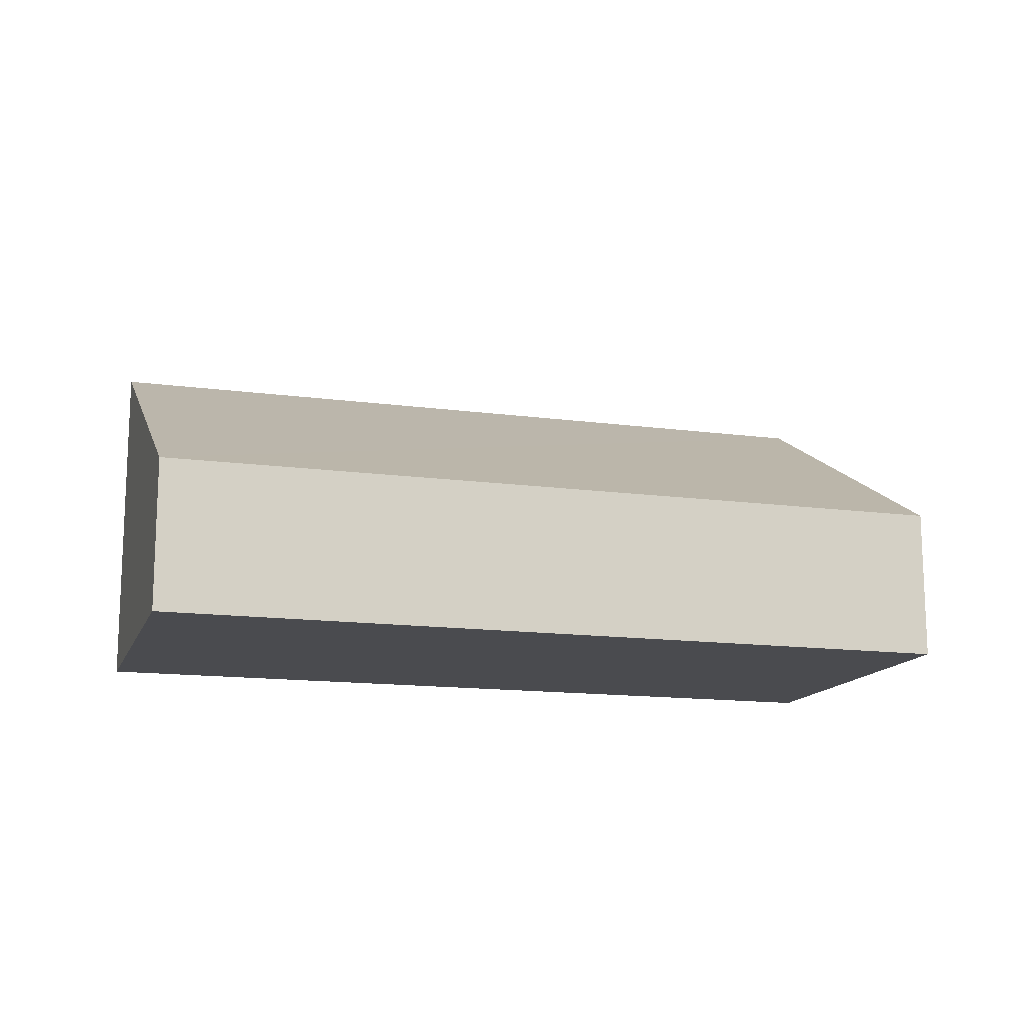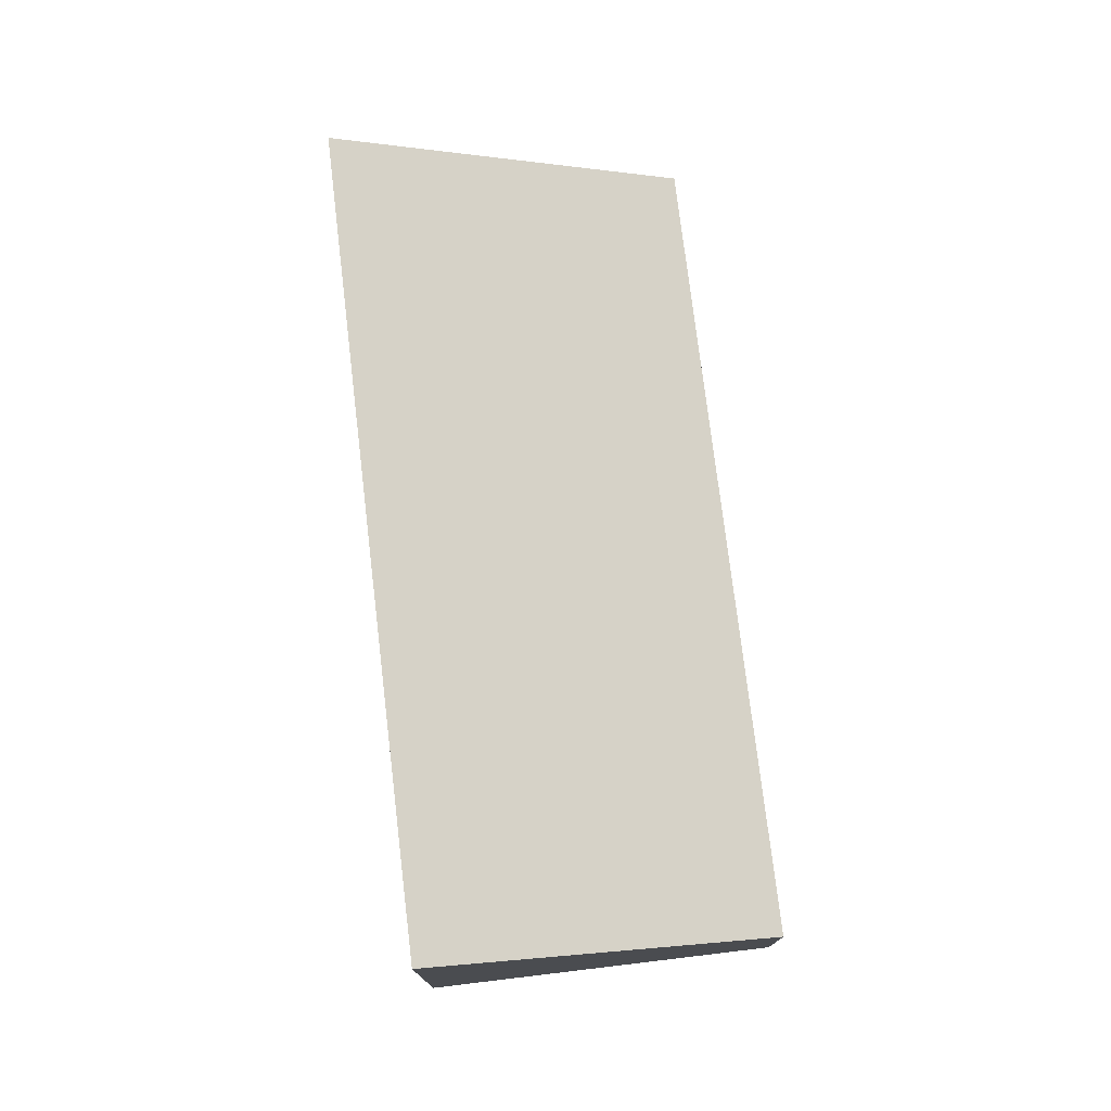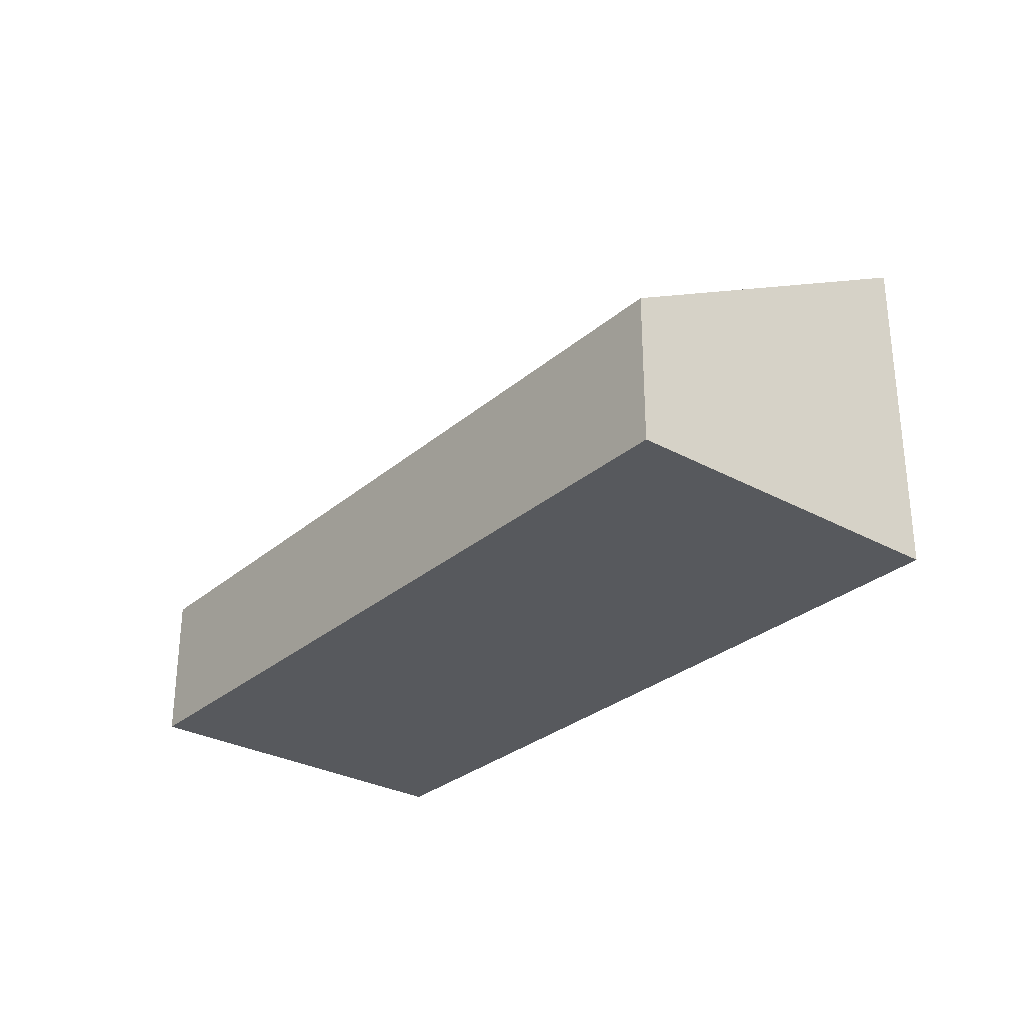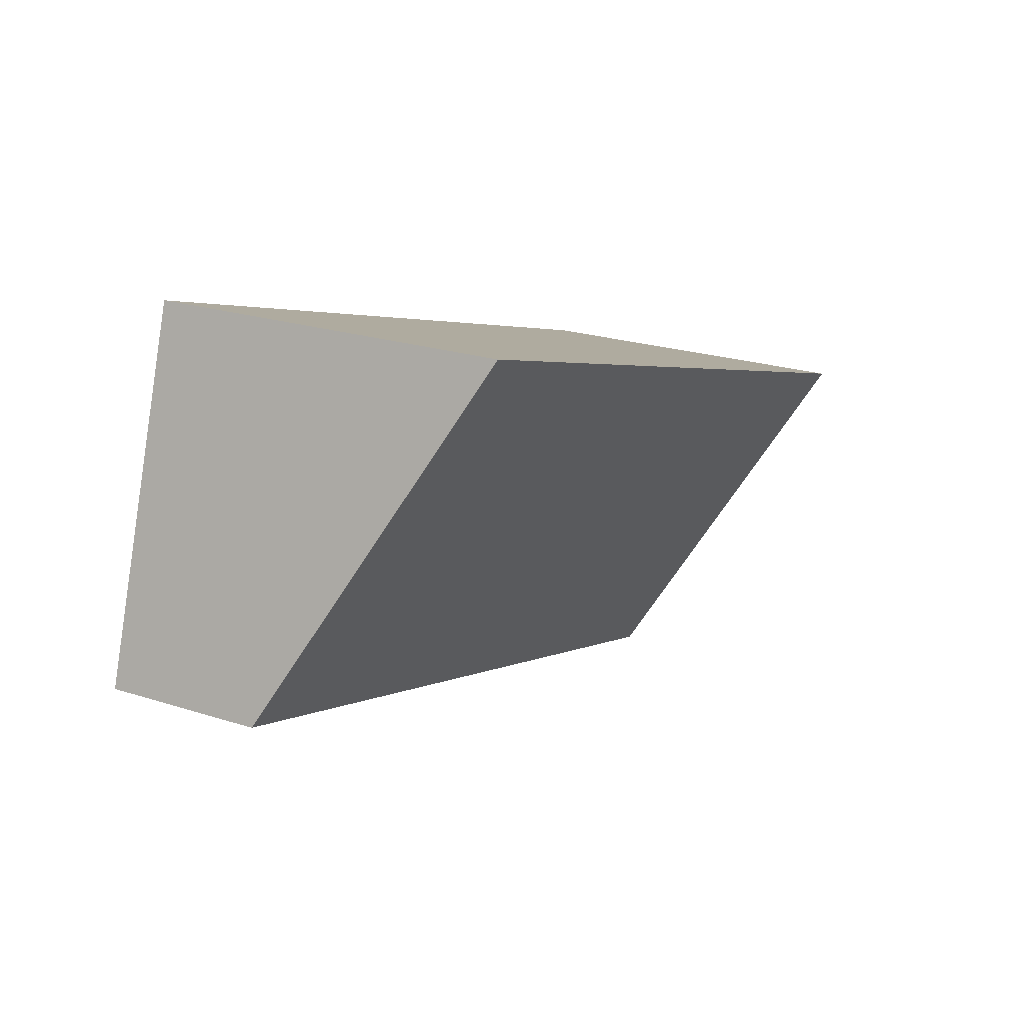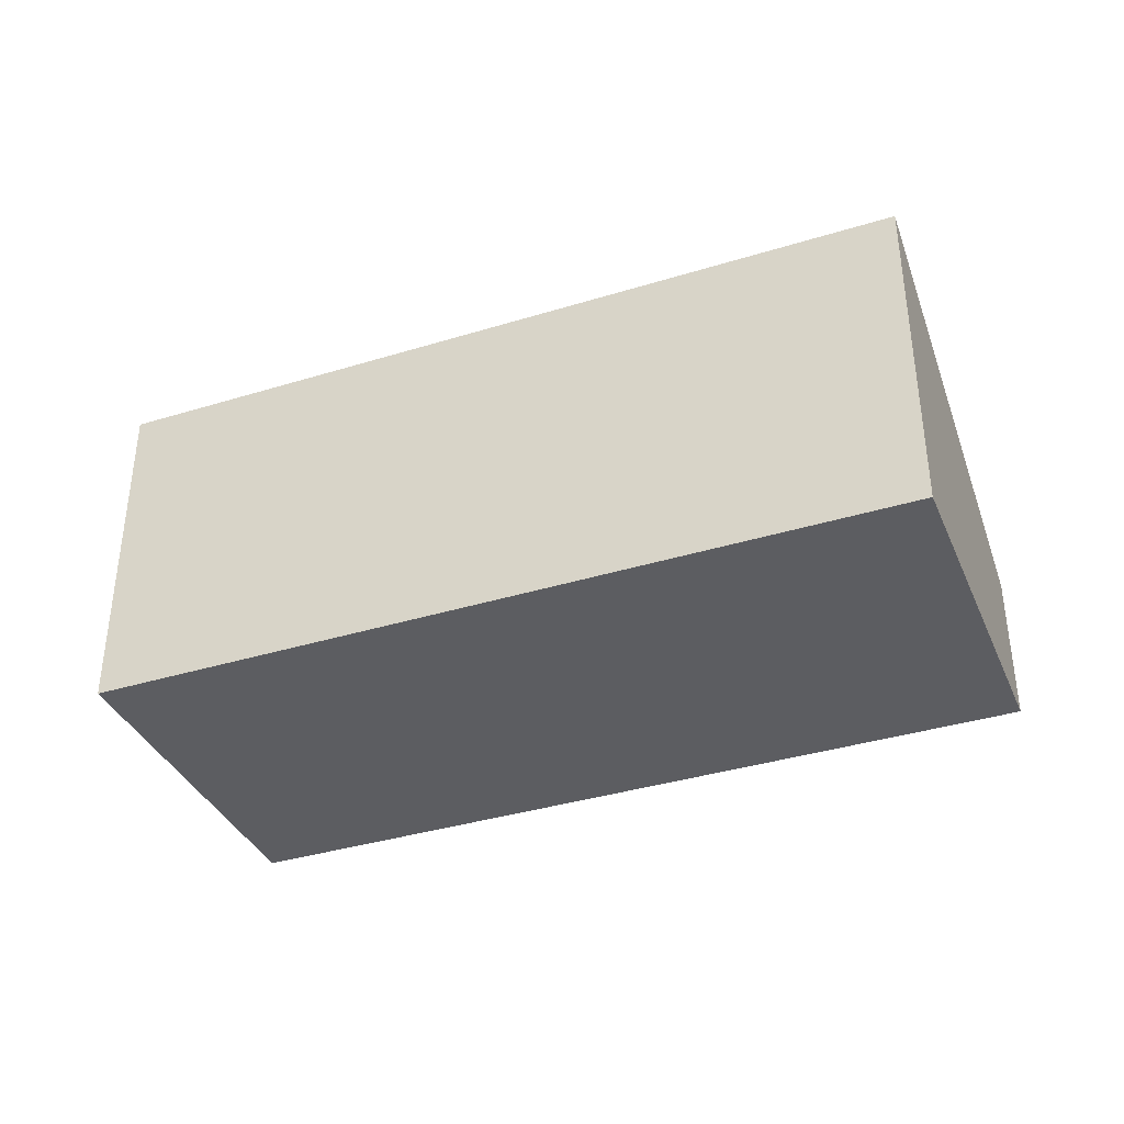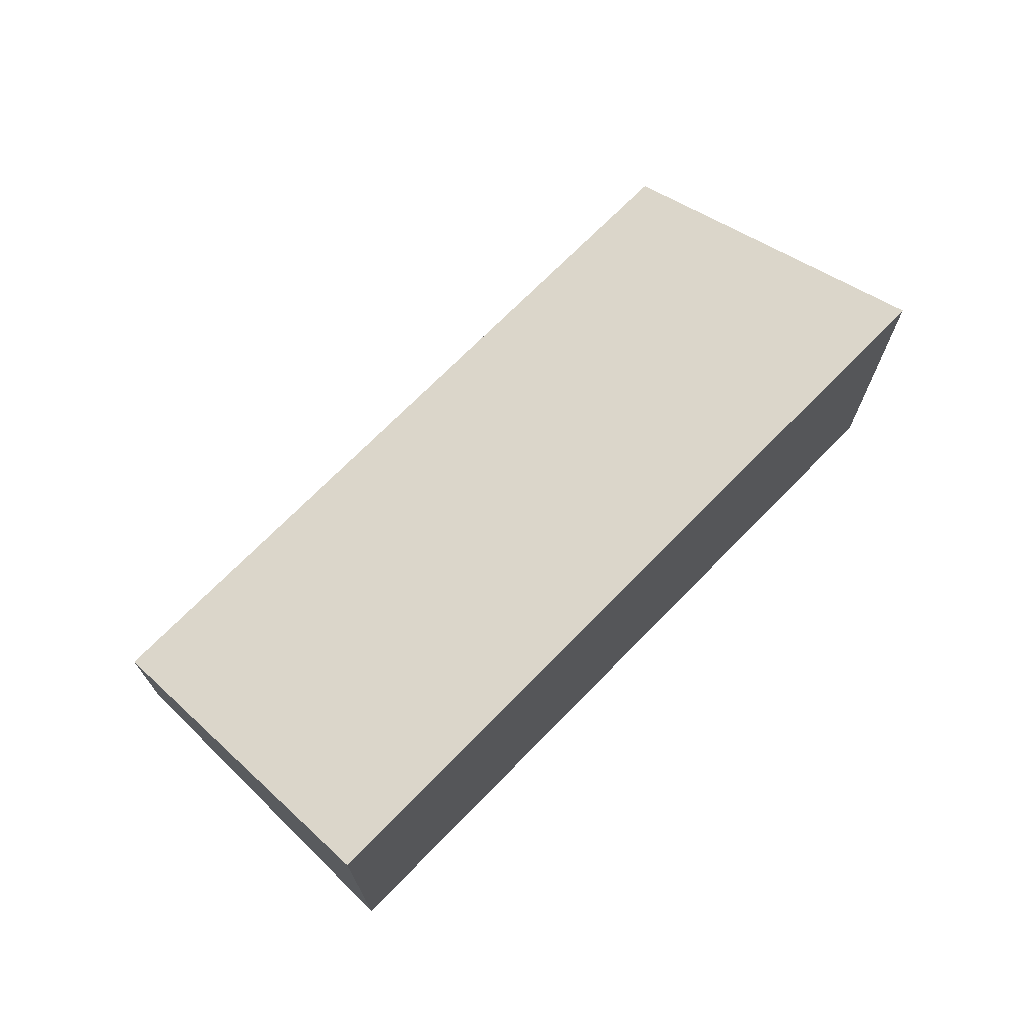
<metadata>
{"format":"obj","ext":"obj","renderer":"f3d","projection":"perspective","resolution":1024,"background":"white","views":[{"elev":-14.3,"azim":145.7,"up":"+Y"},{"elev":75.6,"azim":65.4,"up":"+Y"},{"elev":-29.5,"azim":-146.7,"up":"+Y"},{"elev":23.0,"azim":118.7,"up":"+Z"},{"elev":-37.1,"azim":3.8,"up":"+Y"},{"elev":71.1,"azim":-63.4,"up":"+Y"}]}
</metadata>
<code>
v  0 2.786 1.706e-16
v  7.262 1.243 -0.737
v  0.893 1.243 -2.782
v  6.369 2.786 2.044
v  7.262 4.513e-17 -0.737
v  0.893 1.703e-16 -2.782
v  0 0 0
v  6.369 -1.252e-16 2.044
g defaultobject
f 1 2 3
f 2 1 4
f 5 3 2
f 3 5 6
f 3 7 1
f 7 3 6
f 7 4 1
f 4 7 8
f 8 2 4
f 2 8 5
f 8 6 5
f 6 8 7

</code>
